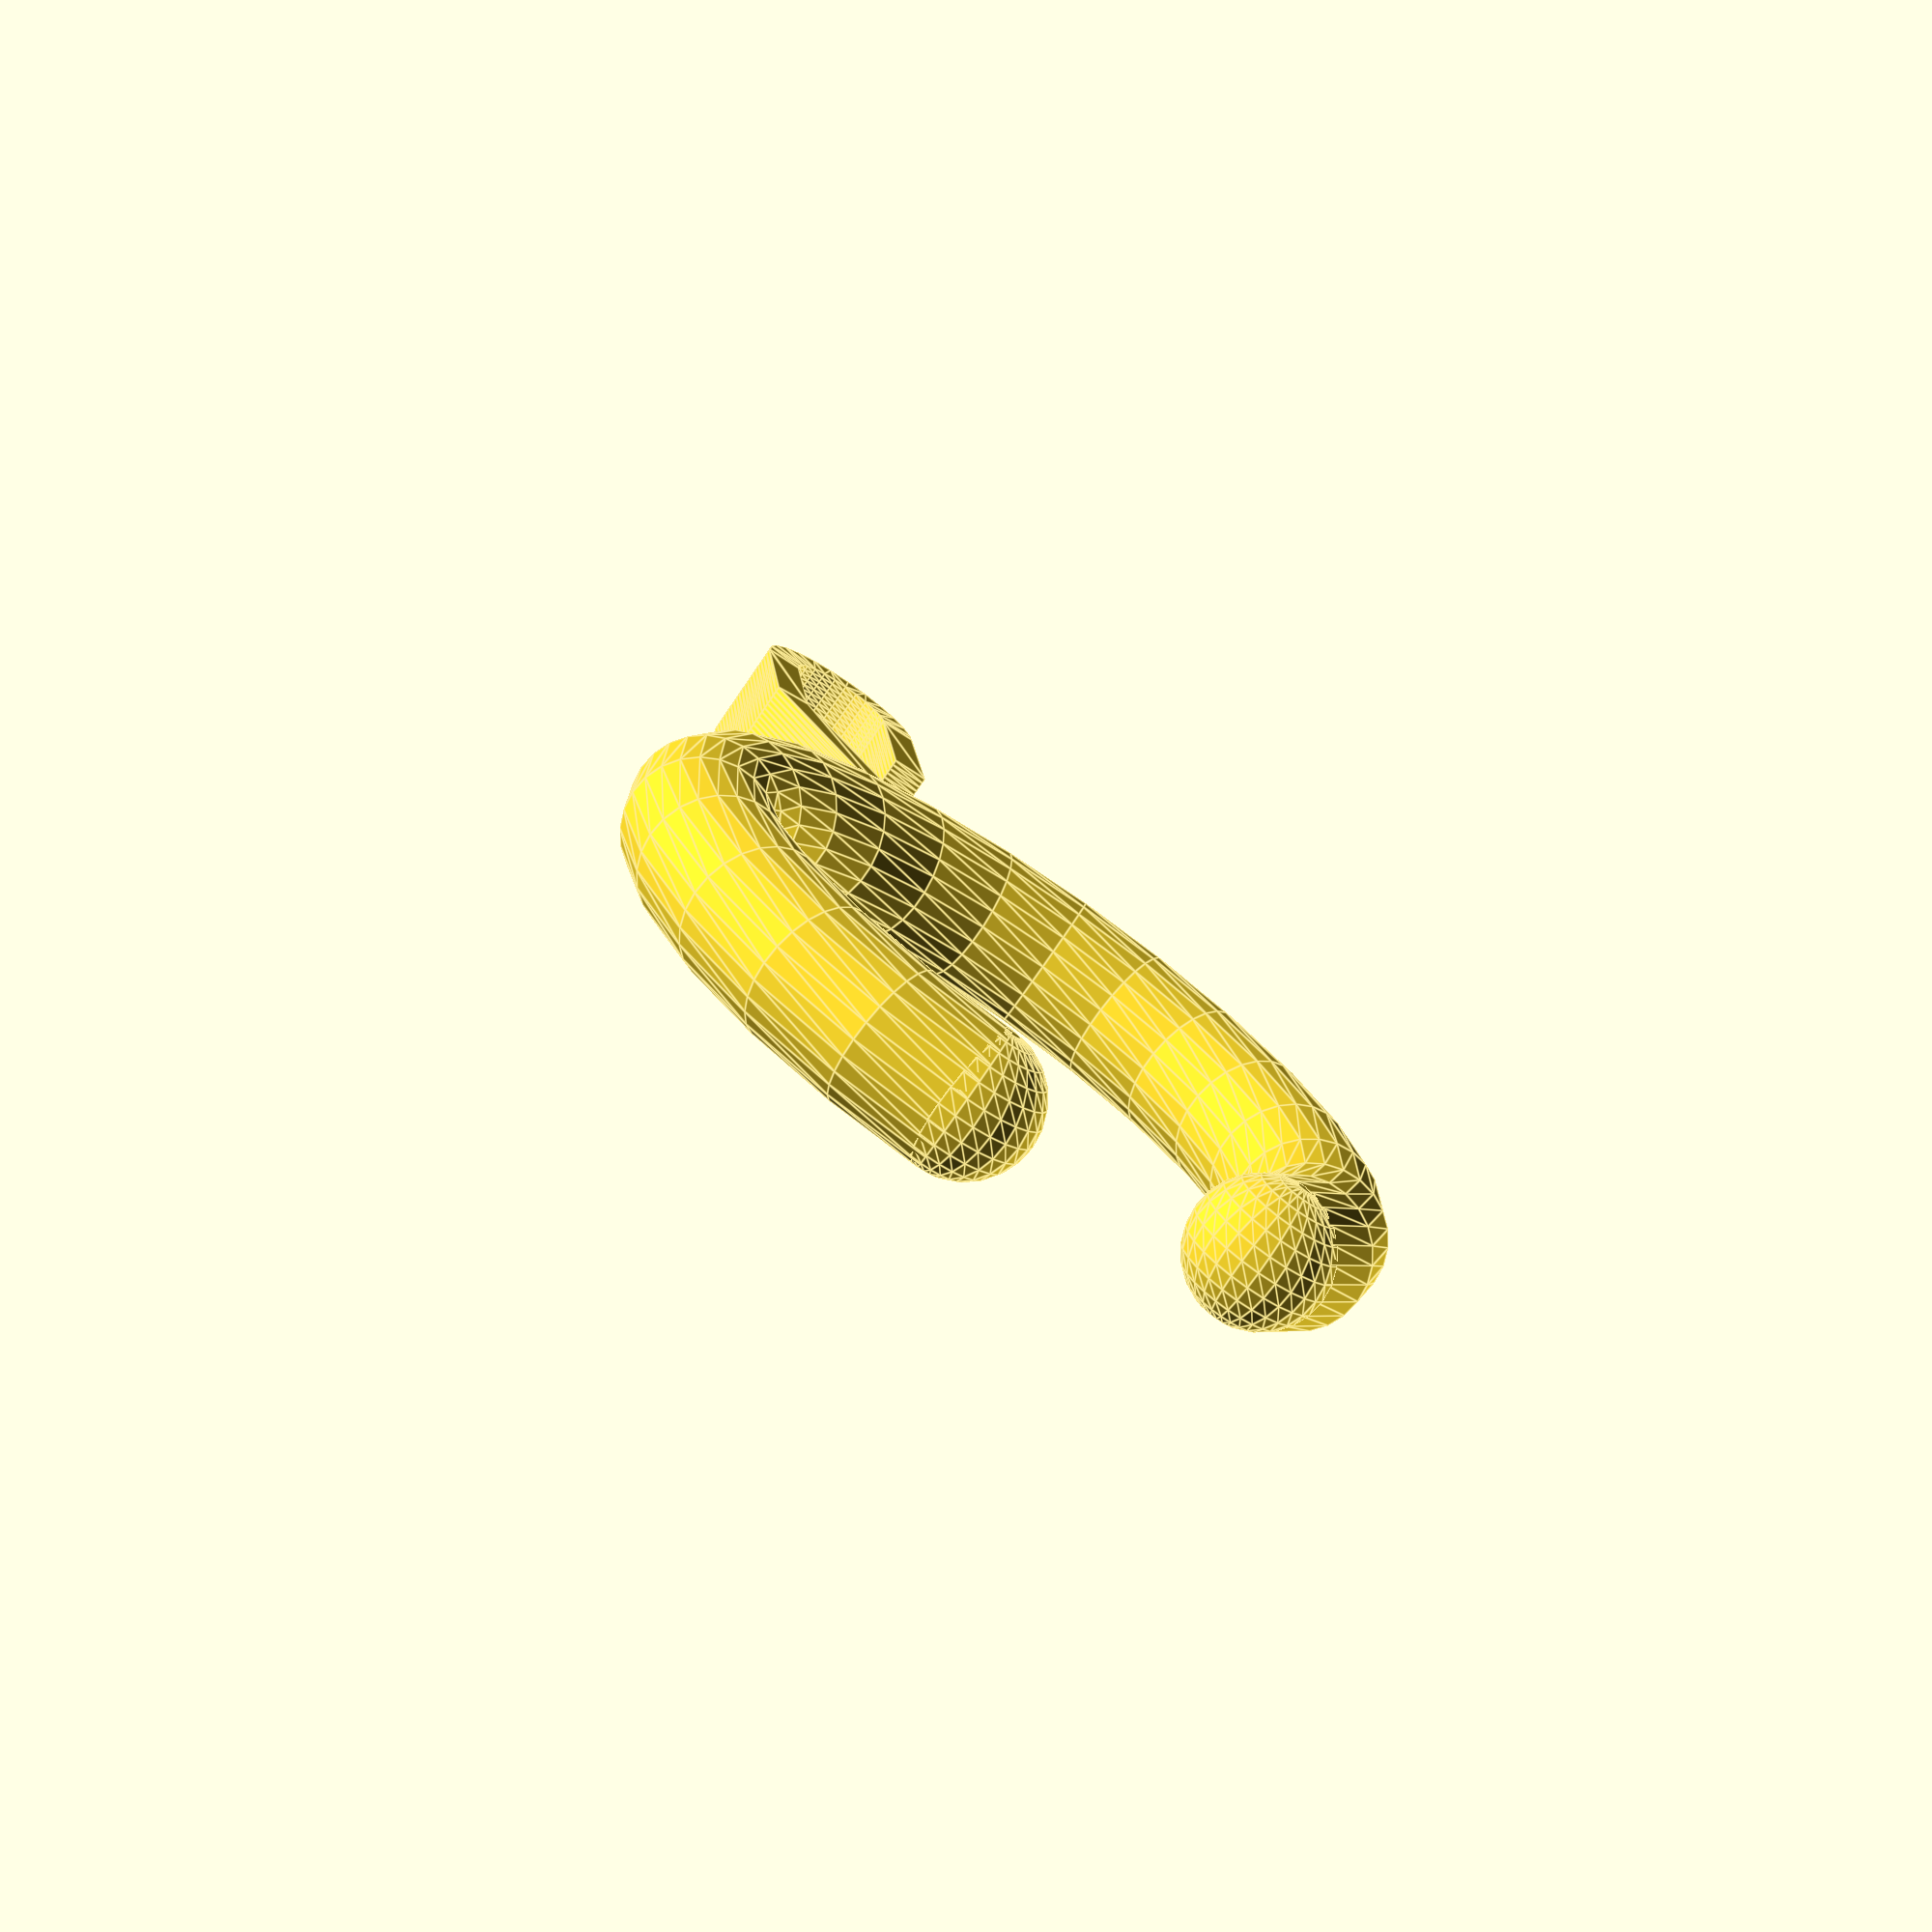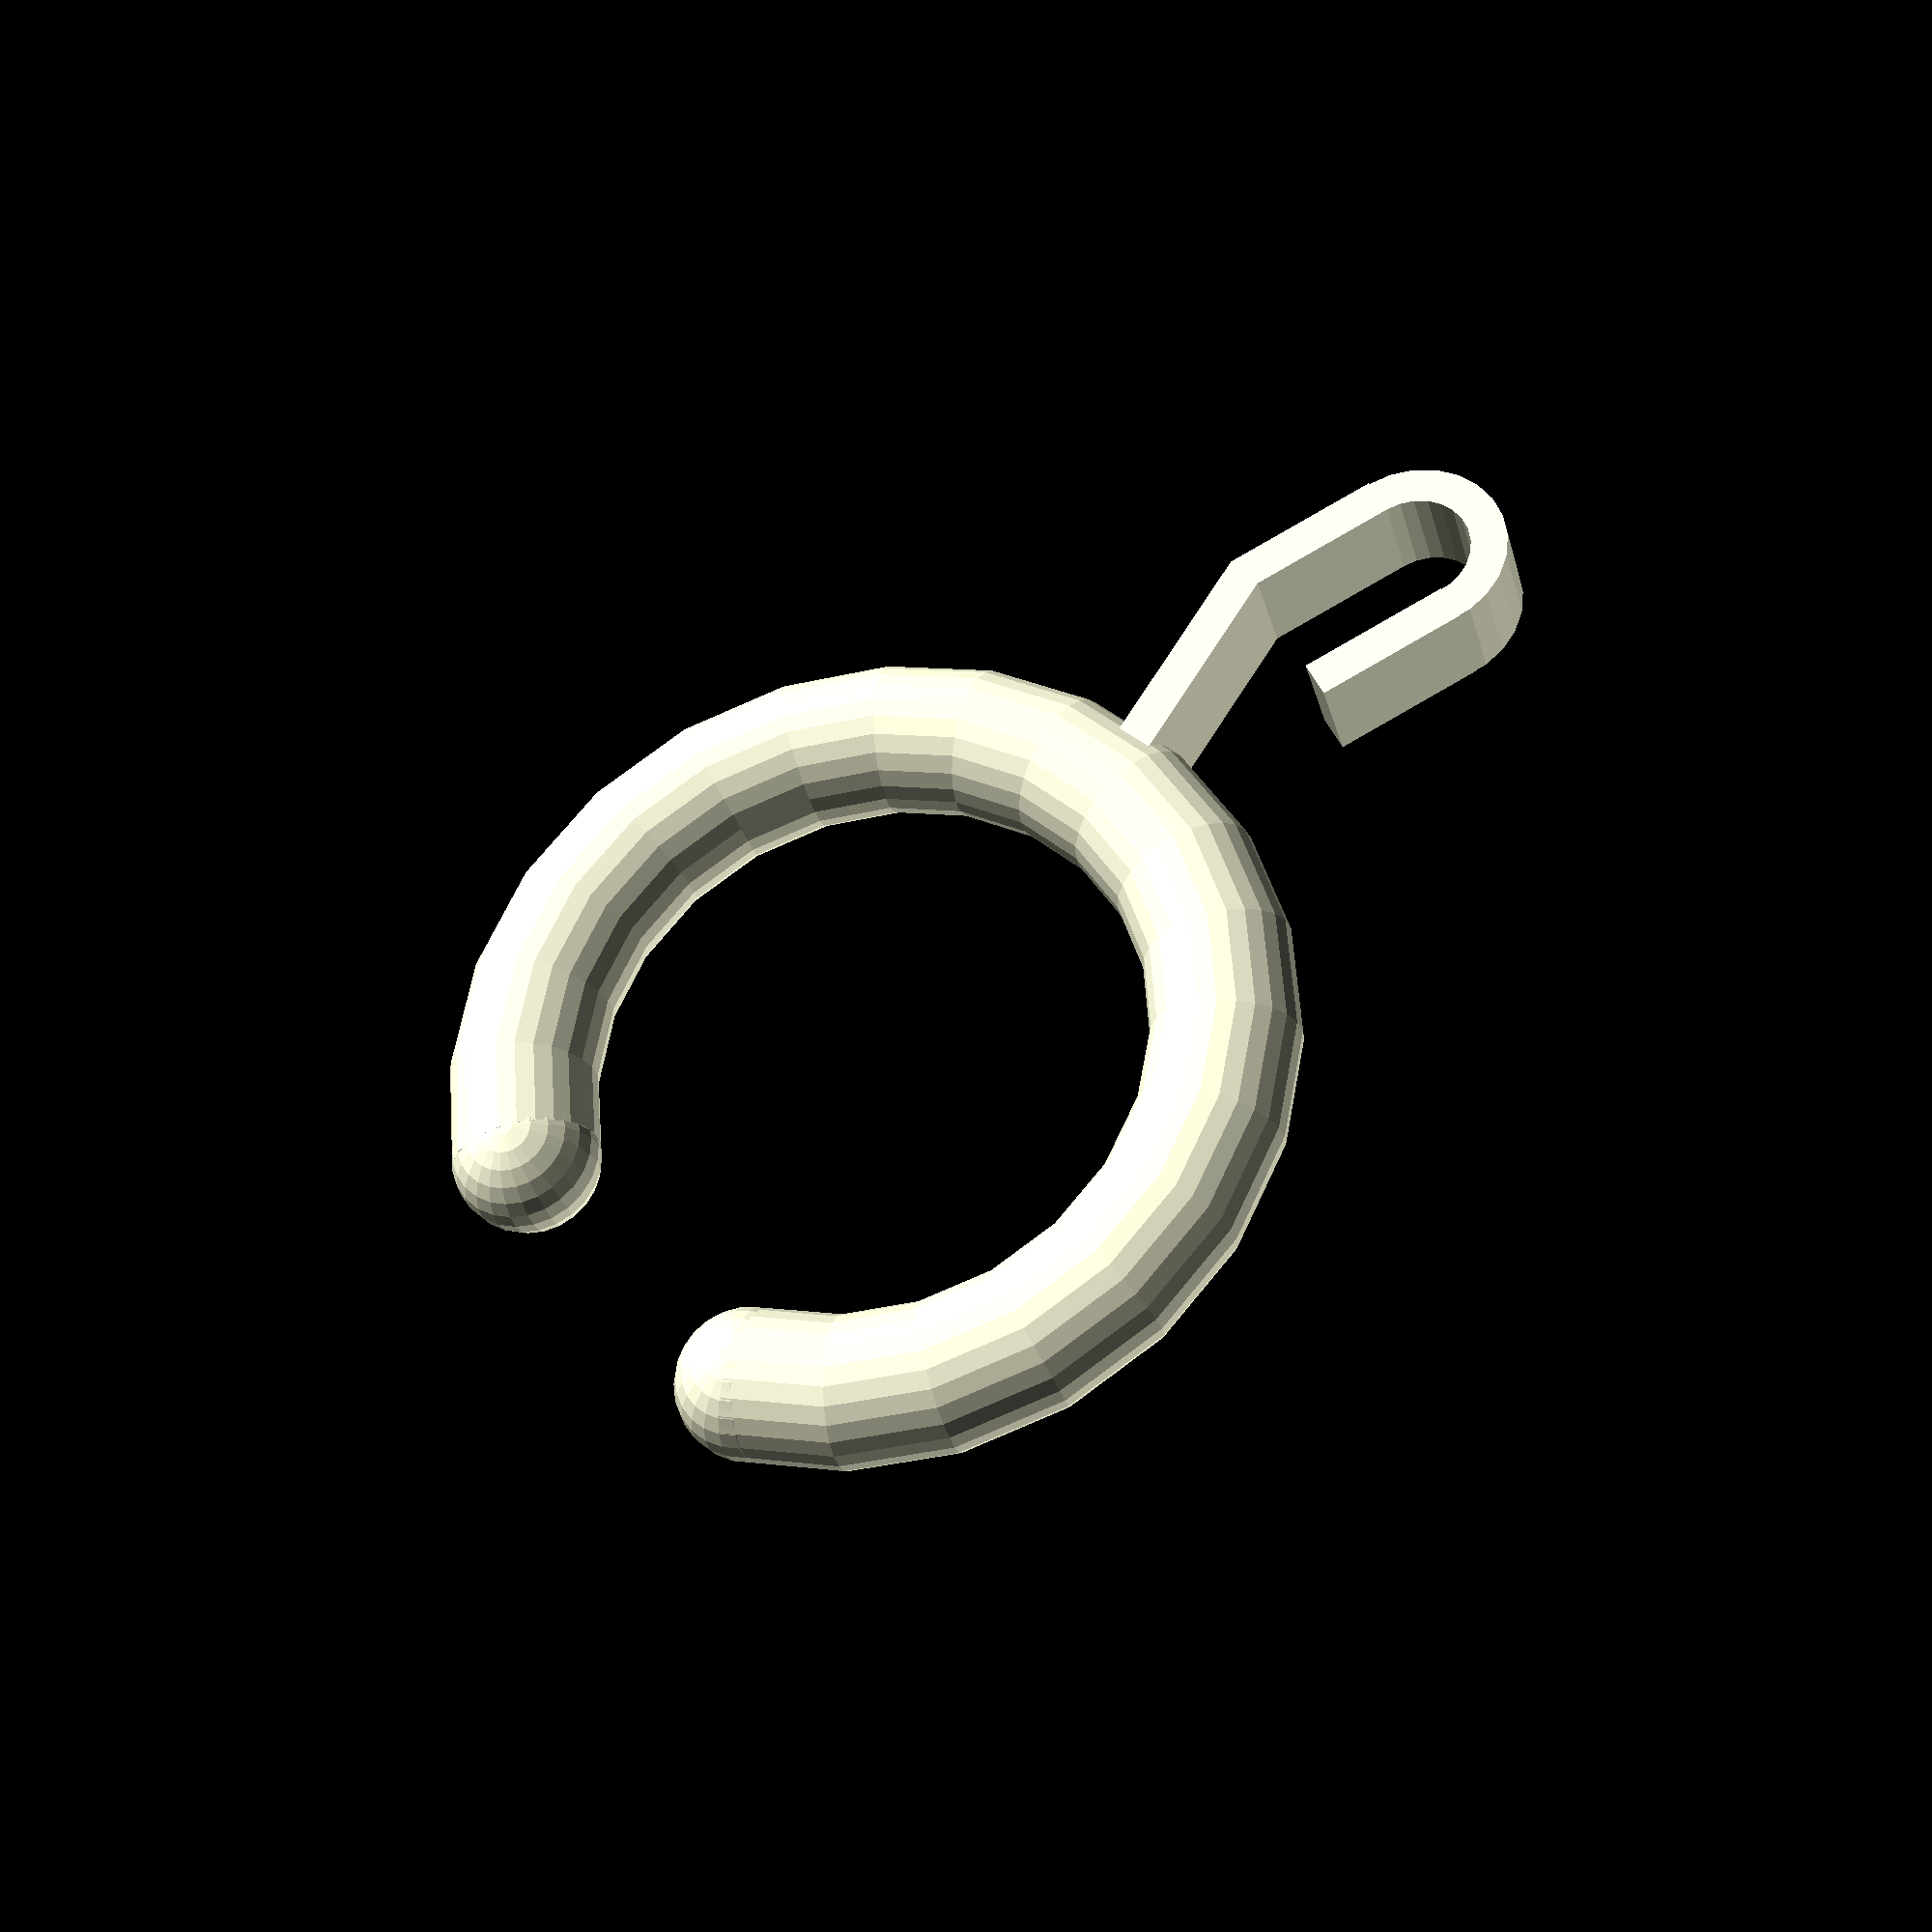
<openscad>
// created by IndiePandaaaaa|Lukas
// encoding: utf-8

TOLERANCE = .12;
THICKNESS = 2.5;
$fn = $preview ? 25 : 125;

// shower curtain rod diameter 25.05 mm

module base_model()
{
    rod_part_id = 31.1;
    rod_part_diameter = 8.2;
    rod_part_angle = 300;

    hook_part_depth = 5.9;
    hook_part_thickness = 2.1;

    union()
    {
        rotate(a = [ 0, 0, 90 + (360 - rod_part_angle) / 2 ]) union()
        {
            rotate_extrude(angle = rod_part_angle, convexity = 2)
            {
                translate(v = [ (rod_part_id + rod_part_diameter) / 2, 0 ]) circle(r = rod_part_diameter / 2);
            }
            for (i = [0:1])
            {
                rotate([ 0, 0, (-360 + rod_part_angle) * i ])
                    translate(v = [ (rod_part_id + rod_part_diameter) / 2, 0, 0 ]) sphere(r = rod_part_diameter / 2);
            }
        }

        translate(v = [ 6.25 / 2, -19 - rod_part_diameter / 2, -hook_part_depth / 2 ])
            rotate(a = [ 0, 0, (-360 + rod_part_angle) / 4 ]) translate(v = [ 0, -18, 0 ]) linear_extrude(
                height = hook_part_depth, center = false, convexity = 10, twist = 0, slices = 20, scale = 1.0) union()
        {
            // part I
            translate(v = [ hook_part_thickness + 6.25 / 2, 8.75 ]) rotate(a = [ 0, 0, (360 - rod_part_angle) / 2 ])
                translate(v = [ -hook_part_thickness, 0 ]) square(size = [ hook_part_thickness, 15 ], center = false);
            // part II
            translate(v = [ 6.25 / 2, 0 ]) square(size = [ hook_part_thickness, 8.75 ], center = false);
            // part III
            difference()
            {
                circle(r = 10.3 / 2);
                circle(r = 6.25 / 2);
                translate(v = [ -10, 0 ]) square(size = [ 20, 20 ]);
            }
            // part IV
            translate(v = [ -10.3 / 2, 0 ]) square(size = [ hook_part_thickness, 8.5 ]);
        }
    }
}

base_model();

</openscad>
<views>
elev=255.5 azim=338.0 roll=214.3 proj=p view=edges
elev=208.0 azim=48.4 roll=166.2 proj=p view=wireframe
</views>
